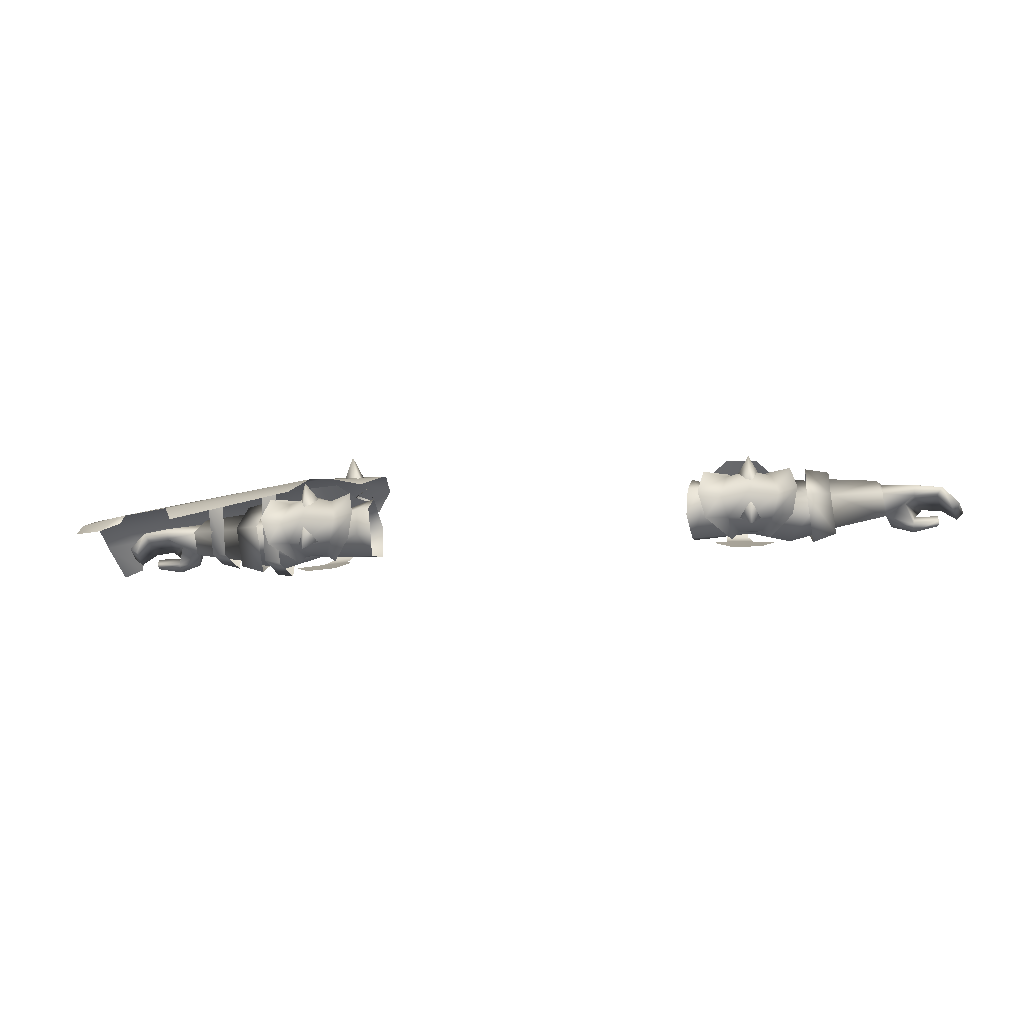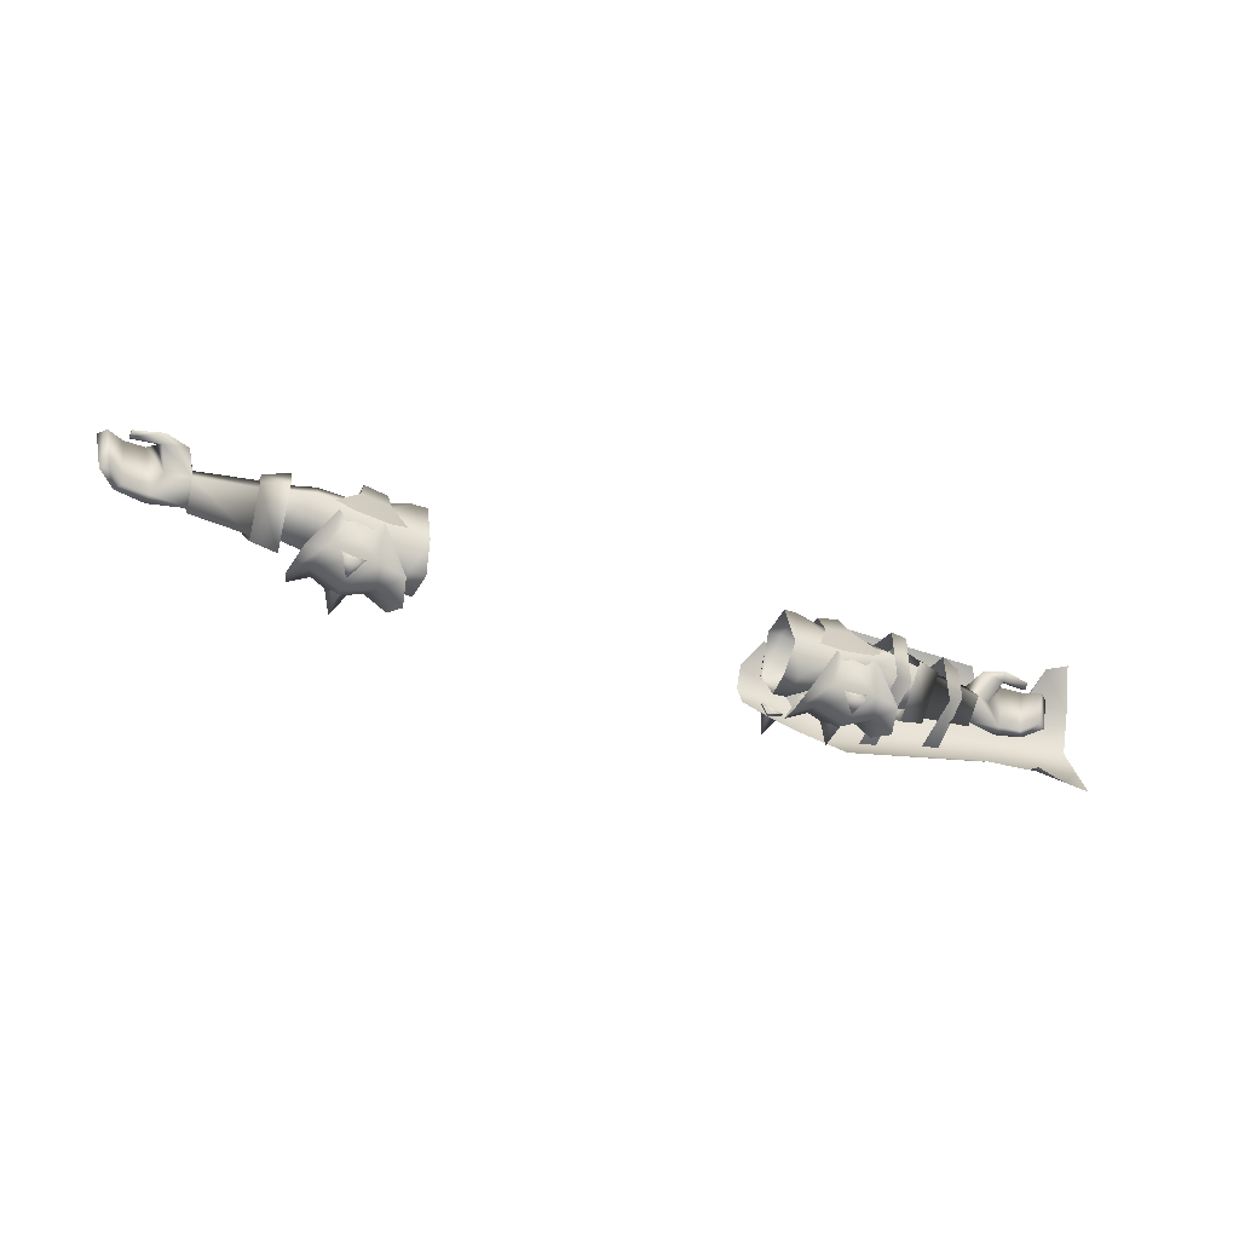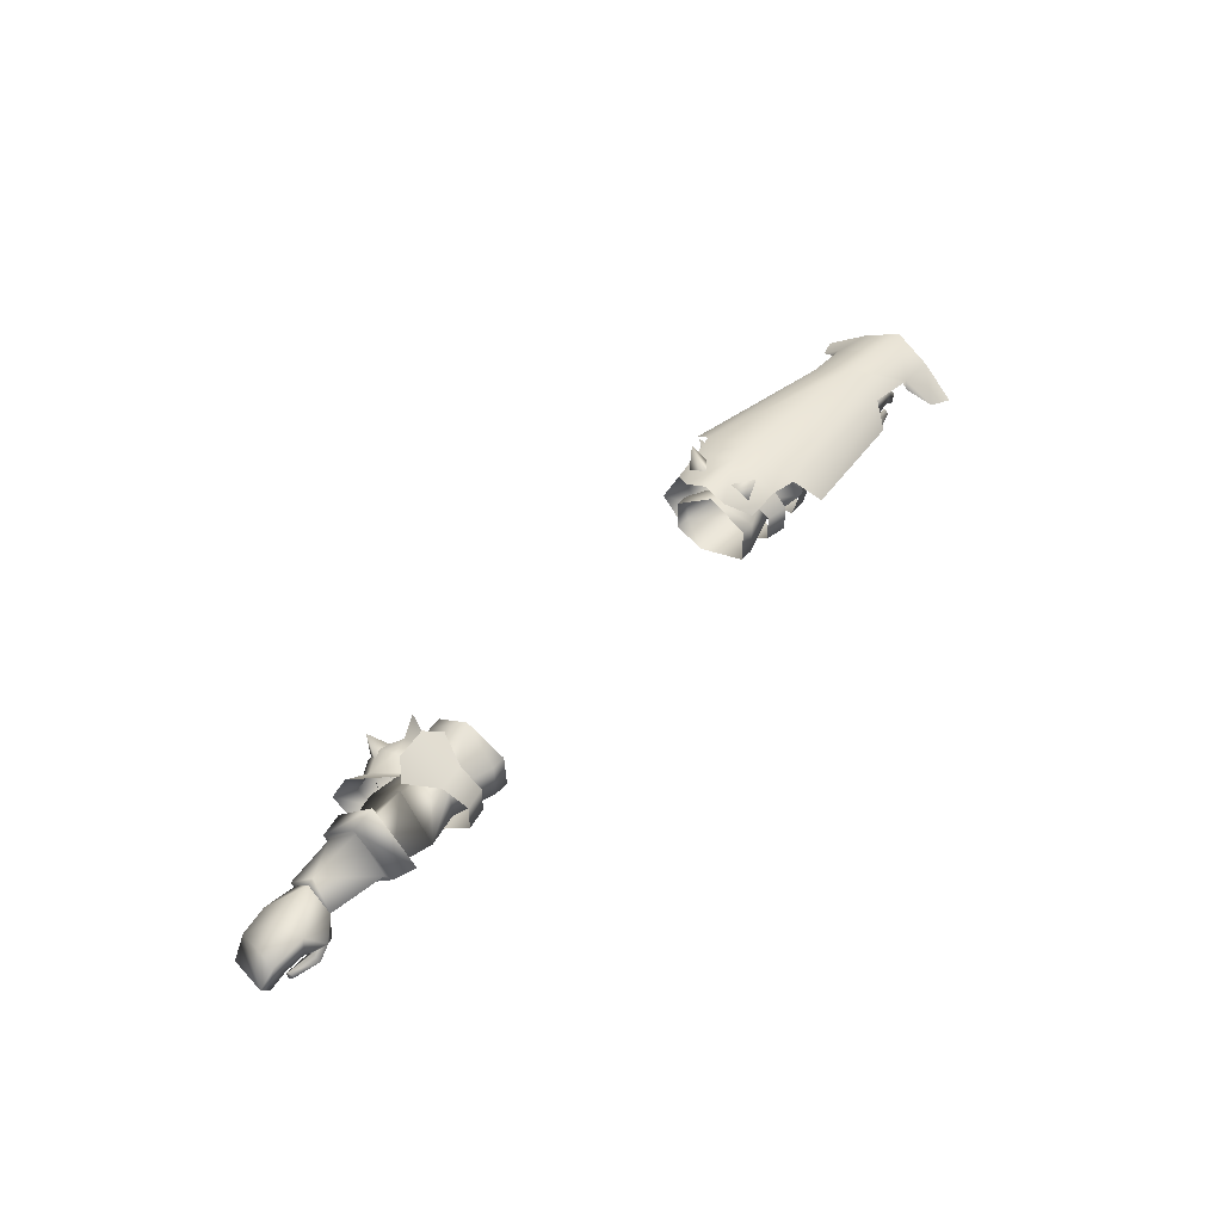
<metadata>
{"format":"obj","ext":"obj","renderer":"f3d","projection":"perspective","resolution":1024,"background":"white","views":[{"elev":-21.0,"azim":-170.7,"up":"+Y"},{"elev":-38.5,"azim":-23.8,"up":"+Z"},{"elev":46.7,"azim":-51.7,"up":"+Y"}]}
</metadata>
<code>
g mesh00
v -52.5 20.52 5.256
v -53.76 13.8 -2.16
v -44.94 18.3 2.742
v -45.82 15.97 -2.16
v -45.82 15.97 -2.16
v -53.76 13.8 -2.16
v -51.4 20.52 -9.594
v -44.94 18.3 2.742
v -44.19 23.56 1.833
v -52.5 20.52 5.256
v -44.32 25.3 -2.16
v -51.58 27.09 -2.16
v -42.22 24.12 -5.905
v -42.97 19.02 -7.545
v -45.82 15.97 -2.16
f 1 2 3
f 3 2 4
f 5 6 7
f 8 9 10
f 10 9 11
f 10 11 12
f 12 11 13
f 12 13 7
f 7 13 14
f 7 14 15
v -73.46 18.13 -2.119
v -74.7 17.7 3.417
v -79.17 17.78 2.635
v -80.51 24.72 3.879
v -72.94 24.98 -2.429
v -80.39 24.8 -1.307
v -72.94 24.98 -2.429
v -72.02 26.02 -2.119
v -72.8 21.59 -6.909
v -74.7 17.7 3.417
v -73.46 18.13 -2.119
v -73.13 21.37 2.087
v -72.94 24.98 -2.429
v -80.51 24.72 3.879
v -73.13 21.37 2.087
v -76.95 20.04 5.073
v -74.7 17.7 3.417
v -72.94 24.98 -2.429
v -72.8 21.59 -6.909
v -73.46 18.13 -2.119
v -61.81 27.02 -2.201
v -62.42 21.02 -8.363
v -72.02 26.02 -2.119
v -72.8 21.59 -6.909
v -73.13 21.37 2.087
v -72.02 26.02 -2.119
v -80.39 24.8 -1.307
v -72.94 24.98 -2.429
v -79.43 23.03 -5.966
v -72.83 21.65 -5.784
v -79.11 20.93 -5.666
v -73.46 18.13 -2.119
v -77.56 21.19 -0.4013
v -79.17 17.78 2.635
v -61.81 27.02 -2.201
v -72.02 26.02 -2.119
v -62.24 21.02 3.659
v -73.13 21.37 2.087
v -62.11 15.99 -2.201
v -73.46 18.13 -2.119
v -62.42 21.02 -8.363
v -72.8 21.59 -6.909
f 16 17 18
f 19 20 21
f 22 23 24
f 25 26 27
f 28 29 30
f 30 29 31
f 30 31 32
f 33 34 35
f 36 37 38
f 38 37 39
f 40 41 22
f 42 43 44
f 44 43 45
f 44 45 46
f 46 45 47
f 46 47 48
f 48 47 49
f 50 51 52
f 52 51 53
f 52 53 54
f 54 53 55
f 54 55 56
f 56 55 57
v -62.37 20.81 -9.783
v -57.75 29.48 -2.16
v -57.61 20.52 -10.92
v -48.34 16.31 -10.44
v -46.43 18.66 -13.83
v -46.34 13.61 -14.34
v -43.86 16.43 -10.93
v -48.34 25.55 -10.44
v -43.86 25.43 -10.93
v -46.34 28.25 -14.34
v -46.43 23.2 -13.83
v -48.12 15.28 -5.024
v -49.75 14.22 -3.684
v -50.66 16.7 -9.902
v -50.66 25.42 -9.902
v -48.12 26.84 -5.024
v -46.08 27.72 -7.997
v -45.85 26.47 -3.902
v -43.71 26.84 -5.27
v -58.41 13.32 -2.16
v -57.61 20.52 -10.92
v -60.54 20.52 -7.5
v -59.86 20.52 3.27
v -60.53 15.39 -2.16
v -53.76 13.8 -2.16
v -45.85 15.65 -3.902
v -46.08 14.4 -7.997
v -43.71 15.28 -5.27
v -41.57 16.7 -10.43
v -60.54 20.52 -7.5
v -61.17 26.66 -2.16
v -51.4 27.59 -2.16
v -52.5 20.52 5.256
v -61.17 26.66 -2.16
v -60.54 20.52 -7.5
v -57.75 29.48 -2.16
v -57.61 20.52 -10.92
v -62.45 28.43 -2.16
v -62.42 21.02 -8.363
v -61.81 27.02 -2.201
v -46.3 16.16 -12.09
v -46.45 21.06 -14.63
v -40.37 21.06 -12.31
v -46.3 25.96 -12.09
v -41.57 25.42 -10.43
v -60.53 15.39 -2.16
v -59.86 20.52 3.27
v -57.16 19.68 5.941
v -61.17 26.66 -2.16
v -57.75 29.48 -2.16
v -54.54 16.13 -11.69
v -55.79 21.06 -13.98
v -52.13 21.06 -11.71
v -54.54 26.15 -11.69
v -49.75 28.58 -3.684
v -51.58 27.09 -2.16
v -51.4 20.52 -9.594
v -53.76 13.8 -2.16
v -60.53 15.39 -2.16
v -62.37 20.81 -9.783
v -57.61 20.52 -10.92
v -63.14 14.92 -2.16
v -58.41 13.32 -2.16
v -61.93 20.81 5.067
v -57.16 19.68 5.941
v -62.45 28.43 -2.16
v -57.75 29.48 -2.16
v -62.42 21.02 -8.363
v -62.11 15.99 -2.201
v -62.24 21.02 3.659
v -61.81 27.02 -2.201
v -41.94 28.58 -4.12
v -37.11 26.15 -12.49
v -35.84 21.06 -14.79
v -37.11 16.13 -12.49
v -41.94 14.22 -4.121
f 58 59 60
f 61 62 63
f 63 62 64
f 63 64 61
f 65 66 67
f 67 66 68
f 67 68 65
f 69 70 71
f 72 73 74
f 74 73 75
f 74 75 76
f 77 78 79
f 80 81 82
f 83 84 85
f 85 84 86
f 87 88 89
f 89 88 80
f 89 80 90
f 90 80 82
f 91 92 93
f 93 92 94
f 59 58 95
f 95 58 96
f 95 96 97
f 84 98 86
f 86 98 99
f 86 99 100
f 100 99 101
f 100 101 102
f 79 103 77
f 77 103 104
f 77 104 105
f 105 104 106
f 105 106 107
f 70 108 71
f 71 108 109
f 71 109 110
f 110 109 111
f 110 111 72
f 72 111 112
f 72 112 73
f 90 113 89
f 89 113 114
f 89 114 87
f 87 114 115
f 87 115 116
f 117 118 119
f 119 118 120
f 119 120 121
f 121 120 122
f 121 122 123
f 123 122 124
f 125 117 126
f 126 117 119
f 126 119 127
f 127 119 121
f 127 121 128
f 128 121 123
f 129 130 102
f 102 130 131
f 102 131 100
f 100 131 132
f 100 132 86
f 86 132 133
f 86 133 85
f 83 69 84
f 84 69 71
f 84 71 98
f 98 71 110
f 98 110 99
f 99 110 72
f 99 72 101
f 101 72 74
f 101 74 102
f 102 74 76
f 102 76 129
v 45.82 15.97 -2.16
v 53.76 13.8 -2.16
v 52.5 20.52 5.256
v 51.4 20.52 -9.594
v 53.76 13.8 -2.16
v 42.97 19.02 -7.545
v 45.82 15.97 -2.16
v 42.97 19.02 -7.545
v 42.22 24.12 -5.905
v 51.4 20.52 -9.594
v 44.32 25.3 -2.16
v 51.58 27.09 -2.16
v 44.19 23.56 1.833
v 44.94 18.3 2.742
v 45.82 15.97 -2.16
f 134 135 136
f 137 138 139
f 139 138 140
f 141 142 143
f 143 142 144
f 143 144 145
f 145 144 146
f 145 146 136
f 136 146 147
f 136 147 148
v 73.46 18.13 -2.119
v 77.56 21.19 -0.4013
v 79.17 17.78 2.635
v 72.8 21.59 -6.909
v 72.02 26.02 -2.119
v 72.94 24.98 -2.429
v 73.13 21.37 2.087
v 73.46 18.13 -2.119
v 74.7 17.7 3.417
v 74.7 17.7 3.417
v 76.95 20.04 5.073
v 73.13 21.37 2.087
v 80.51 24.72 3.879
v 72.94 24.98 -2.429
v 80.39 24.8 -1.307
v 73.46 18.13 -2.119
v 72.8 21.59 -6.909
v 72.94 24.98 -2.429
v 61.81 27.02 -2.201
v 72.02 26.02 -2.119
v 62.42 21.02 -8.363
v 72.8 21.59 -6.909
v 72.02 26.02 -2.119
v 73.13 21.37 2.087
v 72.02 26.02 -2.119
v 61.81 27.02 -2.201
v 62.24 21.02 3.659
v 77.56 21.19 -0.4013
v 73.46 18.13 -2.119
v 79.11 20.93 -5.666
v 72.83 21.65 -5.784
v 79.43 23.03 -5.966
v 72.94 24.98 -2.429
v 80.39 24.8 -1.307
v 62.42 21.02 -8.363
v 72.8 21.59 -6.909
v 62.11 15.99 -2.201
v 73.46 18.13 -2.119
v 62.24 21.02 3.659
v 73.13 21.37 2.087
v 72.02 26.02 -2.119
f 149 150 151
f 152 153 154
f 155 156 157
f 157 156 151
f 158 159 160
f 160 159 161
f 160 161 162
f 162 161 163
f 164 165 166
f 167 168 169
f 169 168 170
f 154 171 172
f 173 174 175
f 176 177 178
f 178 177 179
f 178 179 180
f 180 179 181
f 180 181 182
f 183 184 185
f 185 184 186
f 185 186 187
f 187 186 188
f 187 188 189
v 39.65 31.12 2.521
v 37.4 35.45 4.755
v 35.95 30.16 4.179
v 62.45 28.43 -2.16
v 57.61 20.52 -10.92
v 57.75 29.48 -2.16
v 78.58 26.38 4.916
v 49.17 25.64 11.87
v 76.1 22.41 8.389
v 53.5 28.48 -11.86
v 56.9 28.28 -11.23
v 53.3 13.47 -7.023
v 56.7 14.33 -6.725
v 53.3 28.54 6.745
v 53.3 13.87 3.201
v 56.7 28.14 6.415
v 56.7 14.53 3.355
v 56.7 14.33 -6.725
v 56.7 14.53 3.355
v 53.3 13.47 -7.023
v 53.3 13.87 3.201
v 65.72 26.78 -10.01
v 69.12 26.58 -9.506
v 65.52 15.97 -7.023
v 68.92 16.87 -4.915
v 65.52 27.48 4.967
v 65.52 16.37 3.201
v 68.92 27.08 4.701
v 68.92 17.07 1.725
v 68.92 16.87 -4.915
v 68.92 17.07 1.725
v 65.52 15.97 -7.023
v 65.52 16.37 3.201
v 78.58 26.38 -9.837
v 76.1 22.41 -13.31
v 49.17 25.64 -16.79
v 90.85 19.78 -15.37
v 88.26 23.1 -10.72
v 88.63 24.93 -10.18
v 87.37 25.11 -10.25
v 31.8 31.81 -6.612
v 31.8 33.6 -2.46
v 41 33.99 -2.46
v 31.8 31.81 1.692
v 41 30.1 6.272
v 35.16 28.72 5.976
v 88.63 24.93 5.261
v 96.98 23.47 4.709
v 97.6 27.12 -2.46
v 95.32 18.84 11.94
v 90.85 19.78 10.45
v 88.26 23.1 5.799
v 87.37 25.11 5.33
v 36 32.48 -5.041
v 39.65 31.12 -7.521
v 37.4 35.45 -9.755
v 35.95 30.16 -9.179
v 35.95 30.16 -9.179
v 36 32.48 -5.041
v 36 32.48 0.04116
v 36 32.48 0.04116
v 35.95 30.16 4.179
v 48.34 16.31 -10.44
v 43.86 16.43 -10.93
v 46.34 13.61 -14.34
v 46.43 18.66 -13.83
v 48.34 25.55 -10.44
v 46.43 23.2 -13.83
v 46.34 28.25 -14.34
v 43.86 25.43 -10.93
v 43.71 15.28 -5.27
v 41.94 14.22 -4.121
v 41.57 16.7 -10.43
v 45.85 15.65 -3.902
v 46.08 14.4 -7.997
v 48.12 15.28 -5.024
v 50.66 16.7 -9.902
v 41.57 25.42 -10.43
v 43.71 26.84 -5.27
v 46.08 27.72 -7.997
v 45.85 26.47 -3.902
v 48.12 26.84 -5.024
v 60.54 20.52 -7.5
v 57.61 20.52 -10.92
v 60.53 15.39 -2.16
v 53.76 13.8 -2.16
v 60.53 15.39 -2.16
v 52.5 20.52 5.256
v 61.17 26.66 -2.16
v 60.54 20.52 -7.5
v 51.4 20.52 -9.594
v 60.53 15.39 -2.16
v 53.76 13.8 -2.16
v 51.4 27.59 -2.16
v 51.58 27.09 -2.16
v 57.75 29.48 -2.16
v 57.61 20.52 -10.92
v 61.17 26.66 -2.16
v 60.54 20.52 -7.5
v 62.37 20.81 -9.783
v 61.81 27.02 -2.201
v 62.42 21.02 -8.363
v 46.09 30.03 -12.23
v 79.59 29.89 -2.46
v 88.63 28.58 -2.46
v 46.09 30.03 7.312
v 46.09 33.92 -2.46
v 41 30.1 -11.19
v 35.16 28.72 -10.9
v 95.32 18.84 -16.86
v 96.98 23.47 -9.629
v 46.3 16.16 -12.09
v 46.45 21.06 -14.63
v 52.13 21.06 -11.71
v 46.3 25.96 -12.09
v 50.66 25.42 -9.902
v 58.41 13.32 -2.16
v 57.16 19.68 5.941
v 59.86 20.52 3.27
v 57.75 29.48 -2.16
v 61.17 26.66 -2.16
v 49.75 28.58 -3.684
v 54.54 26.15 -11.69
v 55.79 21.06 -13.98
v 54.54 16.13 -11.69
v 49.75 14.22 -3.684
v 59.86 20.52 3.27
v 62.45 28.43 -2.16
v 57.75 29.48 -2.16
v 61.93 20.81 5.067
v 57.16 19.68 5.941
v 63.14 14.92 -2.16
v 58.41 13.32 -2.16
v 62.37 20.81 -9.783
v 57.61 20.52 -10.92
v 61.81 27.02 -2.201
v 62.24 21.02 3.659
v 62.11 15.99 -2.201
v 62.42 21.02 -8.363
v 37.11 16.13 -12.49
v 35.84 21.06 -14.79
v 40.37 21.06 -12.31
v 37.11 26.15 -12.49
v 41.94 28.58 -4.121
f 190 191 192
f 193 194 195
f 196 197 198
f 199 200 201
f 201 200 202
f 203 204 205
f 205 204 206
f 207 208 209
f 209 208 210
f 211 212 213
f 213 212 214
f 215 216 217
f 217 216 218
f 219 220 221
f 221 220 222
f 223 224 225
f 226 227 228
f 228 227 229
f 230 231 232
f 232 231 233
f 232 233 234
f 234 233 235
f 236 237 238
f 239 237 240
f 240 237 236
f 240 236 241
f 241 236 242
f 243 244 245
f 245 244 246
f 247 248 245
f 191 190 249
f 191 250 251
f 252 253 254
f 254 253 255
f 254 255 252
f 256 257 258
f 258 257 259
f 258 259 256
f 260 261 262
f 263 264 265
f 265 264 266
f 267 268 269
f 269 268 270
f 269 270 271
f 272 273 274
f 275 276 277
f 278 279 280
f 280 279 281
f 280 281 282
f 277 283 284
f 285 286 287
f 287 286 288
f 194 193 289
f 289 193 290
f 289 290 291
f 225 292 223
f 223 292 293
f 223 293 229
f 229 293 294
f 229 294 228
f 197 196 295
f 295 196 293
f 295 293 296
f 296 293 292
f 296 292 297
f 298 230 297
f 297 230 232
f 297 232 296
f 296 232 234
f 296 234 295
f 299 226 300
f 300 226 228
f 300 228 238
f 238 228 294
f 238 294 236
f 236 294 293
f 236 293 242
f 242 293 196
f 264 301 266
f 266 301 302
f 266 302 303
f 303 302 304
f 303 304 305
f 273 306 274
f 274 306 307
f 274 307 308
f 308 307 309
f 308 309 310
f 311 312 305
f 305 312 313
f 305 313 303
f 303 313 314
f 303 314 266
f 266 314 315
f 266 315 265
f 276 316 277
f 277 316 278
f 277 278 283
f 283 278 280
f 283 280 284
f 317 318 319
f 319 318 320
f 319 320 321
f 321 320 322
f 321 322 323
f 323 322 324
f 325 317 326
f 326 317 319
f 326 319 327
f 327 319 321
f 327 321 328
f 328 321 323
f 261 329 262
f 262 329 330
f 262 330 331
f 331 330 332
f 331 332 267
f 267 332 333
f 267 333 268
f 263 260 264
f 264 260 262
f 264 262 301
f 301 262 331
f 301 331 302
f 302 331 267
f 302 267 304
f 304 267 269
f 304 269 305
f 305 269 271
f 305 271 311
v -80.51 24.72 3.879
v -81.18 21.35 4.269
v -76.95 20.04 5.073
v -79.66 19.85 4.215
v -84.33 19.58 3.526
v -79.54 18.65 5.689
v -84.25 18.86 4.591
v -84.2 17.35 3.481
v -84.25 18.86 4.591
v -84.28 18.25 2.7
v -84.33 19.58 3.526
v -74.7 17.7 3.417
v -79.09 16.51 4.069
v -79.17 17.78 2.635
v -87.94 18.43 3.131
v -86.49 18.61 -4.282
v -85.02 20.81 3.865
v -79.09 16.51 4.069
v -74.7 17.7 3.417
v -89.38 19.51 2.537
v -87.94 18.43 3.131
v -86.61 22.86 3.116
v -85.02 20.81 3.865
v -87.93 19.39 -4.522
v -87.94 18.43 3.131
v -86.49 18.61 -4.282
v -79.11 20.93 -5.666
v -83.73 21.03 -5.075
v -84.83 22.49 -5.348
v -87.93 19.39 -4.522
v -89.38 19.51 2.537
v -84.28 18.25 2.7
v -84.33 19.58 3.526
v -79.66 19.85 4.215
v -81.18 21.35 4.269
v -84.2 17.35 3.481
v -80.39 24.8 -1.307
v -79.43 23.03 -5.966
v -81.18 21.35 4.269
v -77.56 21.19 -0.4013
v -79.66 19.85 4.215
v -84.28 18.25 2.7
v -84.2 17.35 3.481
f 334 335 336
f 337 338 339
f 339 338 340
f 341 342 343
f 343 342 344
f 345 346 347
f 348 349 350
f 351 352 336
f 353 354 355
f 355 354 356
f 355 356 335
f 353 357 358
f 358 357 359
f 360 361 362
f 363 364 362
f 362 364 355
f 365 366 367
f 368 337 336
f 336 337 339
f 336 339 351
f 351 339 340
f 351 340 369
f 335 334 355
f 355 334 370
f 355 370 362
f 362 370 371
f 362 371 360
f 357 362 349
f 349 362 361
f 349 361 350
f 350 361 360
f 350 360 372
f 372 360 373
f 372 373 374
f 374 373 347
f 374 347 375
f 375 347 346
f 375 346 376
v 42.97 19.02 -7.545
v 36.1 18.15 -9.155
v 36.16 23.6 -9.723
v 33.99 24.65 4.932
v 36.72 24.71 4.986
v 34.28 28.49 -2.697
v 40.75 26.35 1.346
v 47.83 30.86 -5.107
v 41.68 30.86 -5.936
v 45.82 15.97 -2.16
v 38.24 13.66 -4.157
v 41.68 11.96 -5.936
v 40.75 15.77 1.346
v 50.79 28.65 -2.497
v 46.16 26.35 2.232
v 50.79 13.66 -2.497
v 46.16 15.77 2.232
v 47.83 11.96 -5.107
v 38.24 28.65 -4.157
v 36.62 17.99 5.187
v 33.83 17.9 5.167
v 33.92 14.89 -4.22
v 33.92 14.89 -4.22
v 33.14 18.17 -9.301
v 33.63 23.56 -9.868
v 45.82 15.97 -2.16
v 44.94 18.3 2.742
v 44.19 23.56 1.833
v 44.32 25.3 -2.16
v 42.22 24.12 -5.905
v 40.78 23.71 5.872
v 45.11 23.71 6.749
v 40.78 18.41 5.872
v 45.11 18.41 6.749
f 377 378 379
f 380 381 382
f 383 384 385
f 378 377 386
f 387 388 389
f 390 384 391
f 392 393 394
f 395 383 385
f 381 380 396
f 396 380 397
f 396 397 398
f 386 399 378
f 378 399 400
f 378 400 379
f 379 400 401
f 379 401 382
f 398 402 396
f 396 402 403
f 396 403 381
f 381 403 404
f 381 404 382
f 382 404 405
f 382 405 379
f 379 405 406
f 379 406 377
f 384 383 391
f 391 383 407
f 391 407 408
f 408 407 409
f 408 409 410
f 410 409 389
f 410 389 393
f 393 389 388
f 393 388 394
v -45.82 15.97 -2.16
v -42.97 19.02 -7.545
v -36.1 18.15 -9.155
v -36.16 23.6 -9.723
v -44.19 23.56 1.833
v -44.94 18.3 2.742
v -36.62 17.99 5.187
v -36.72 24.71 4.986
v -33.99 24.65 4.932
v -34.28 28.49 -2.697
v -45.82 15.97 -2.16
v -33.92 14.89 -4.22
v -33.83 17.9 5.167
v -38.24 28.65 -4.157
v -41.68 30.86 -5.936
v -40.75 26.35 1.347
v -50.79 28.65 -2.497
v -46.16 26.35 2.233
v -47.83 30.86 -5.107
v -38.24 13.66 -4.157
v -40.75 15.77 1.346
v -41.68 11.96 -5.936
v -47.83 11.96 -5.107
v -33.63 23.56 -9.868
v -33.14 18.17 -9.301
v -33.92 14.89 -4.22
v -42.22 24.12 -5.905
v -44.32 25.3 -2.16
v -45.11 18.41 6.749
v -40.79 23.71 5.872
v -45.11 23.71 6.749
v -50.79 13.66 -2.496
v -46.16 15.77 2.233
v -40.79 18.41 5.872
f 411 412 413
f 413 412 414
f 415 416 417
f 418 419 420
f 416 421 417
f 417 421 422
f 417 422 423
f 424 425 426
f 427 428 429
f 430 431 432
f 432 431 433
f 420 434 414
f 414 434 435
f 414 435 413
f 413 435 436
f 413 436 411
f 412 437 414
f 414 437 438
f 414 438 420
f 420 438 415
f 420 415 418
f 418 415 417
f 418 417 419
f 419 417 423
f 439 440 441
f 441 440 426
f 441 426 428
f 428 426 425
f 428 425 429
f 442 433 443
f 443 433 431
f 443 431 439
f 439 431 444
f 439 444 440
v 79.09 16.51 4.069
v 79.17 17.78 2.635
v 84.2 17.35 3.481
v 79.54 18.65 5.689
v 74.7 17.7 3.417
v 79.09 16.51 4.069
v 84.28 18.25 2.7
v 84.33 19.58 3.526
v 84.2 17.35 3.481
v 84.25 18.86 4.591
v 74.7 17.7 3.417
v 84.33 19.58 3.526
v 79.66 19.85 4.215
v 84.25 18.86 4.591
v 84.2 17.35 3.481
v 86.49 18.61 -4.282
v 87.94 18.43 3.131
v 83.73 21.03 -5.075
v 85.02 20.81 3.865
v 81.18 21.35 4.269
v 76.95 20.04 5.073
v 81.18 21.35 4.269
v 81.18 21.35 4.269
v 85.02 20.81 3.865
v 86.61 22.86 3.116
v 87.94 18.43 3.131
v 89.38 19.51 2.537
v 87.94 18.43 3.131
v 87.93 19.39 -4.522
v 86.49 18.61 -4.282
v 87.93 19.39 -4.522
v 84.83 22.49 -5.348
v 89.38 19.51 2.537
v 79.66 19.85 4.215
v 84.33 19.58 3.526
v 84.28 18.25 2.7
v 79.11 20.93 -5.666
v 77.56 21.19 -0.4013
v 79.66 19.85 4.215
v 84.28 18.25 2.7
v 79.43 23.03 -5.966
v 80.39 24.8 -1.307
v 80.51 24.72 3.879
f 445 446 447
f 448 449 450
f 451 452 453
f 453 452 454
f 446 445 455
f 456 457 458
f 458 457 448
f 458 448 459
f 459 448 450
f 460 461 462
f 462 461 463
f 462 463 464
f 449 448 465
f 465 448 457
f 465 457 466
f 467 468 469
f 469 468 470
f 469 470 471
f 471 472 473
f 473 472 474
f 475 476 477
f 477 476 469
f 478 479 480
f 473 460 476
f 476 460 462
f 476 462 481
f 481 462 464
f 481 464 482
f 482 464 483
f 482 483 446
f 446 483 484
f 446 484 447
f 481 485 476
f 476 485 486
f 476 486 469
f 469 486 487
f 469 487 467
f 467 487 465

</code>
